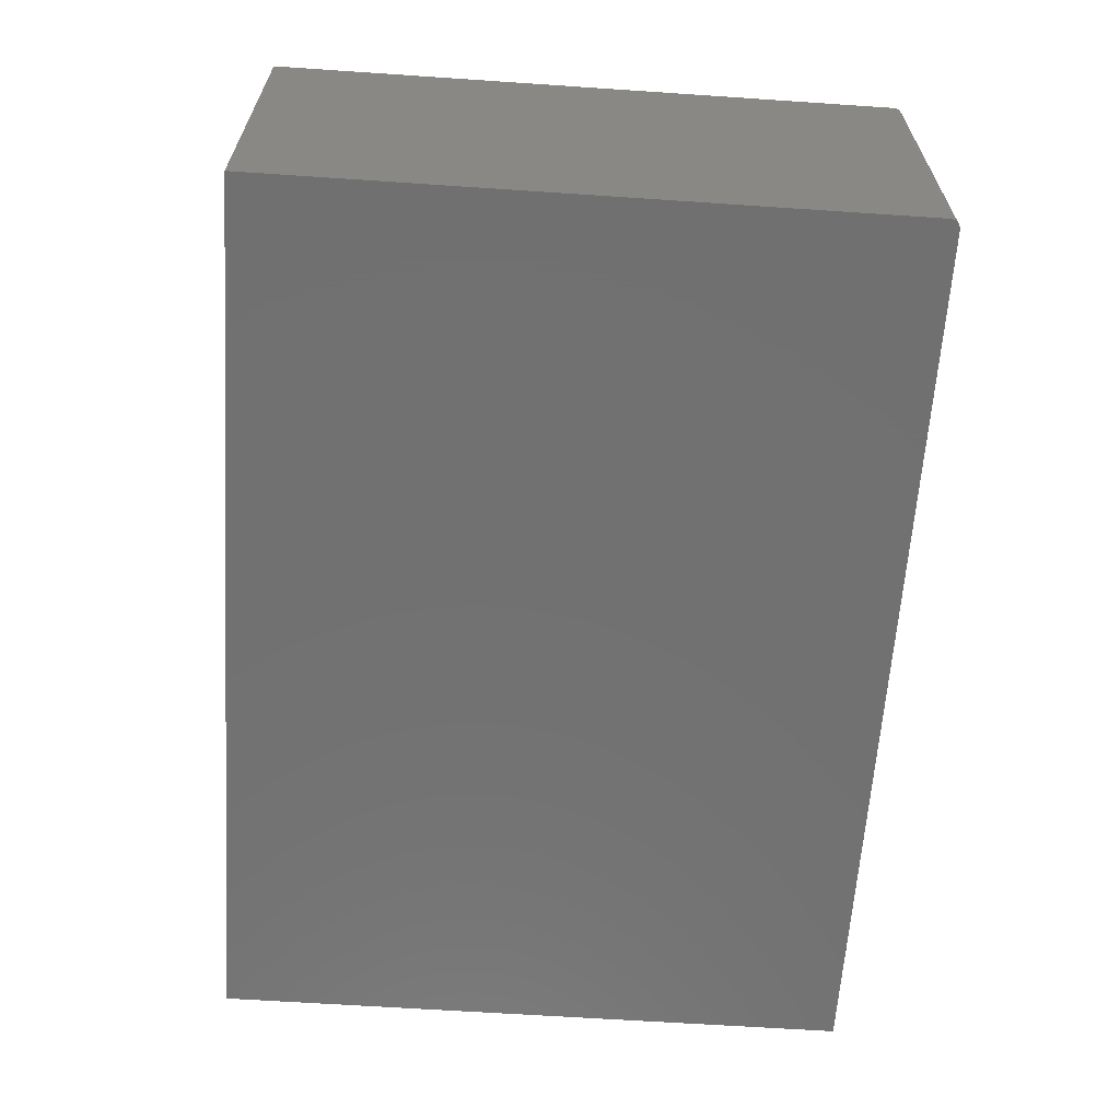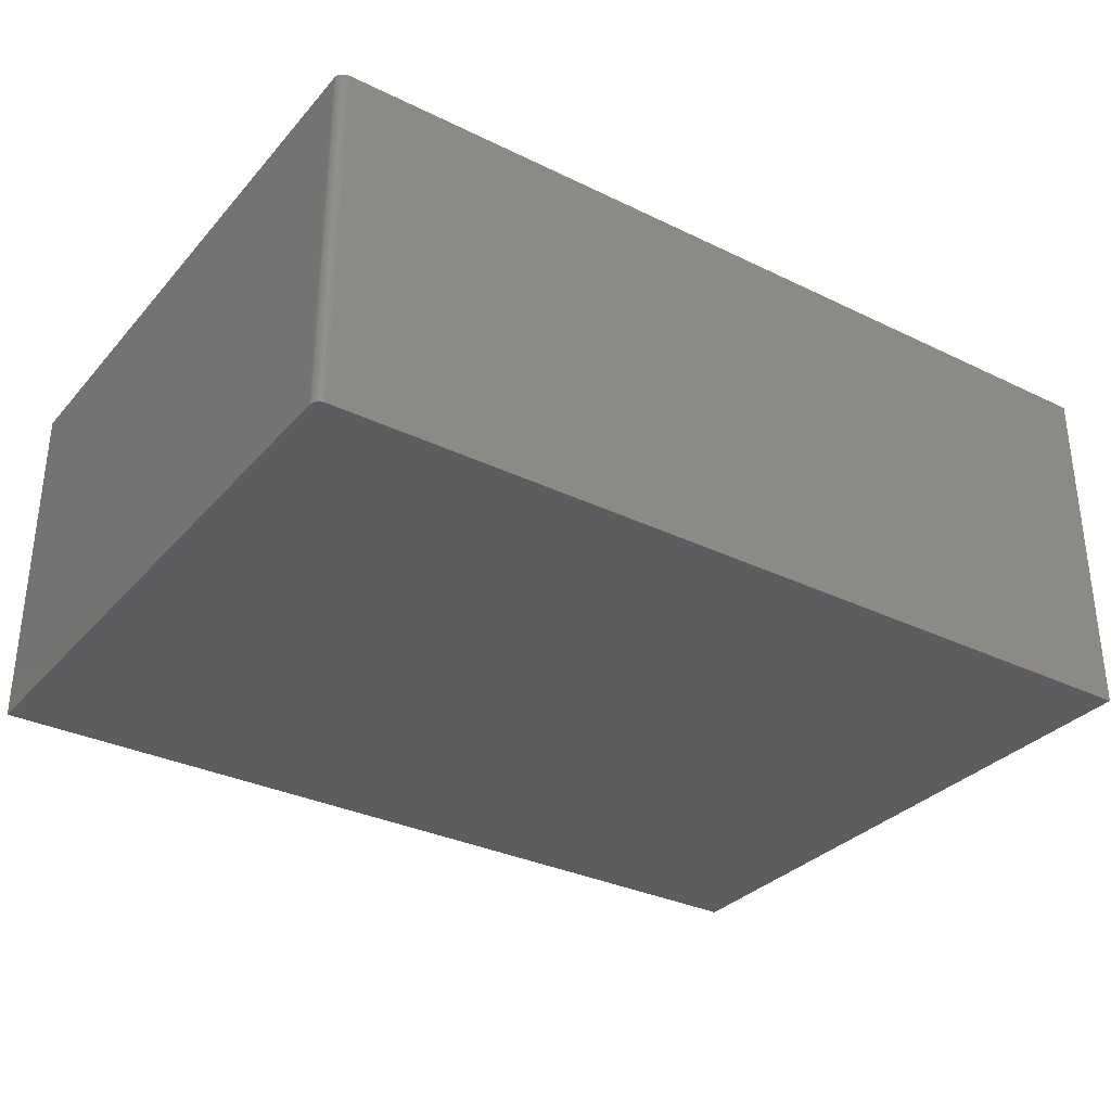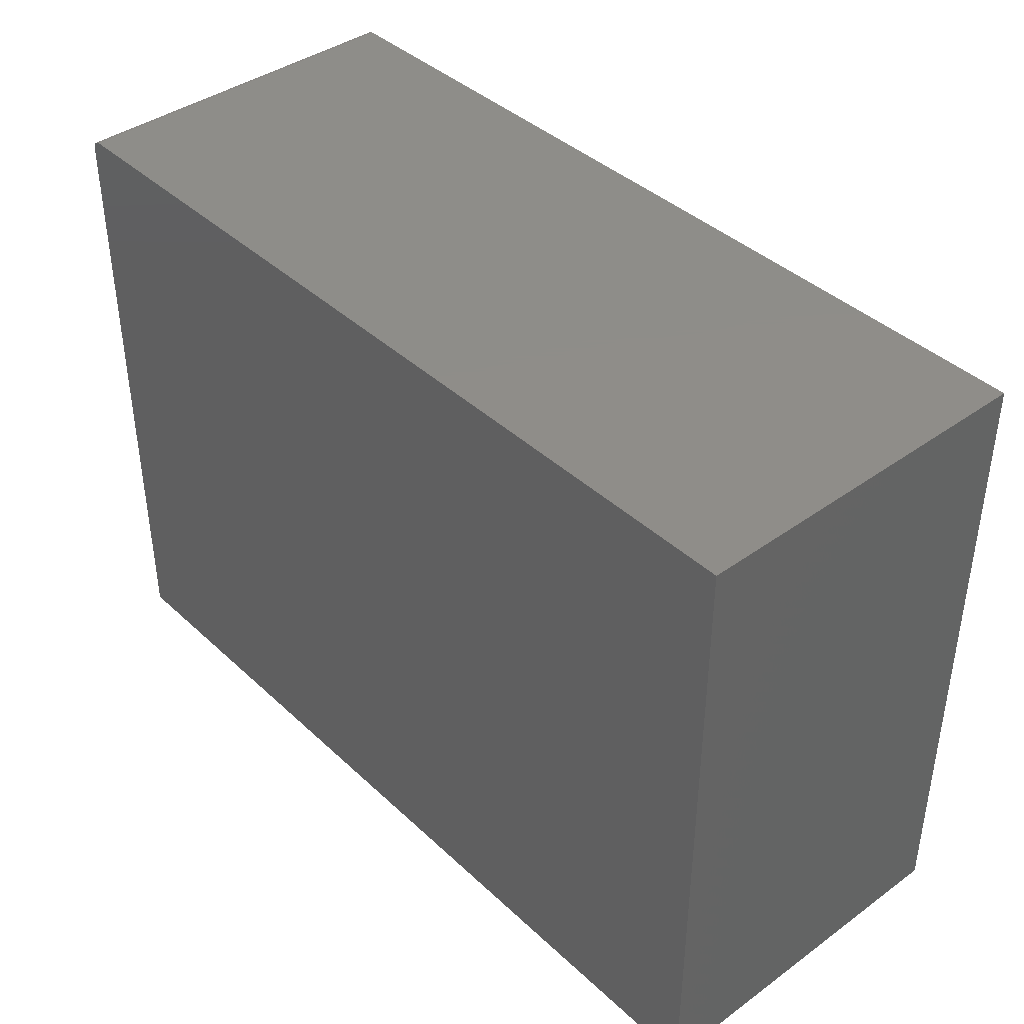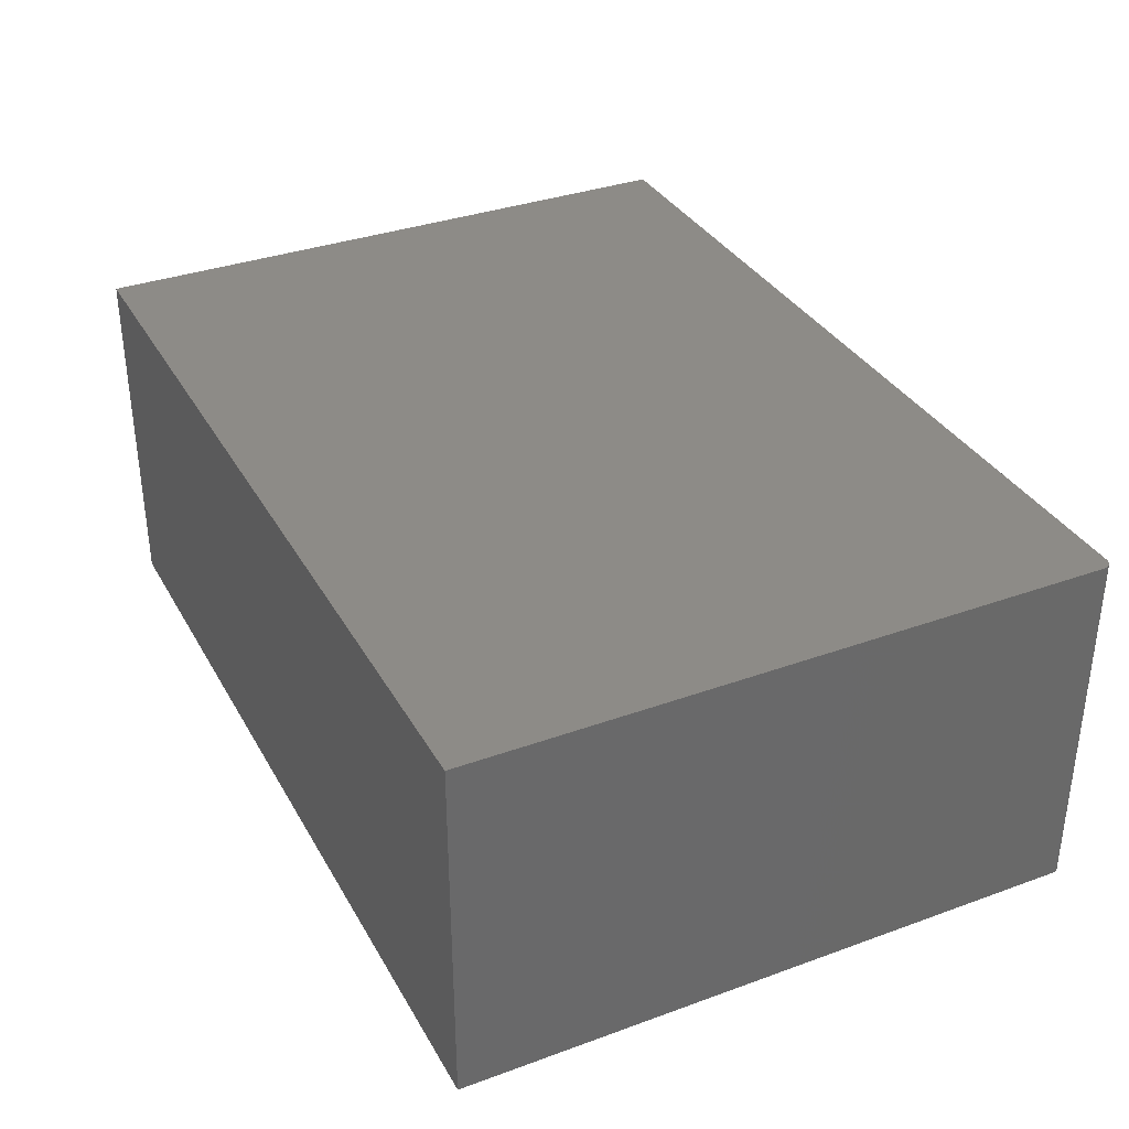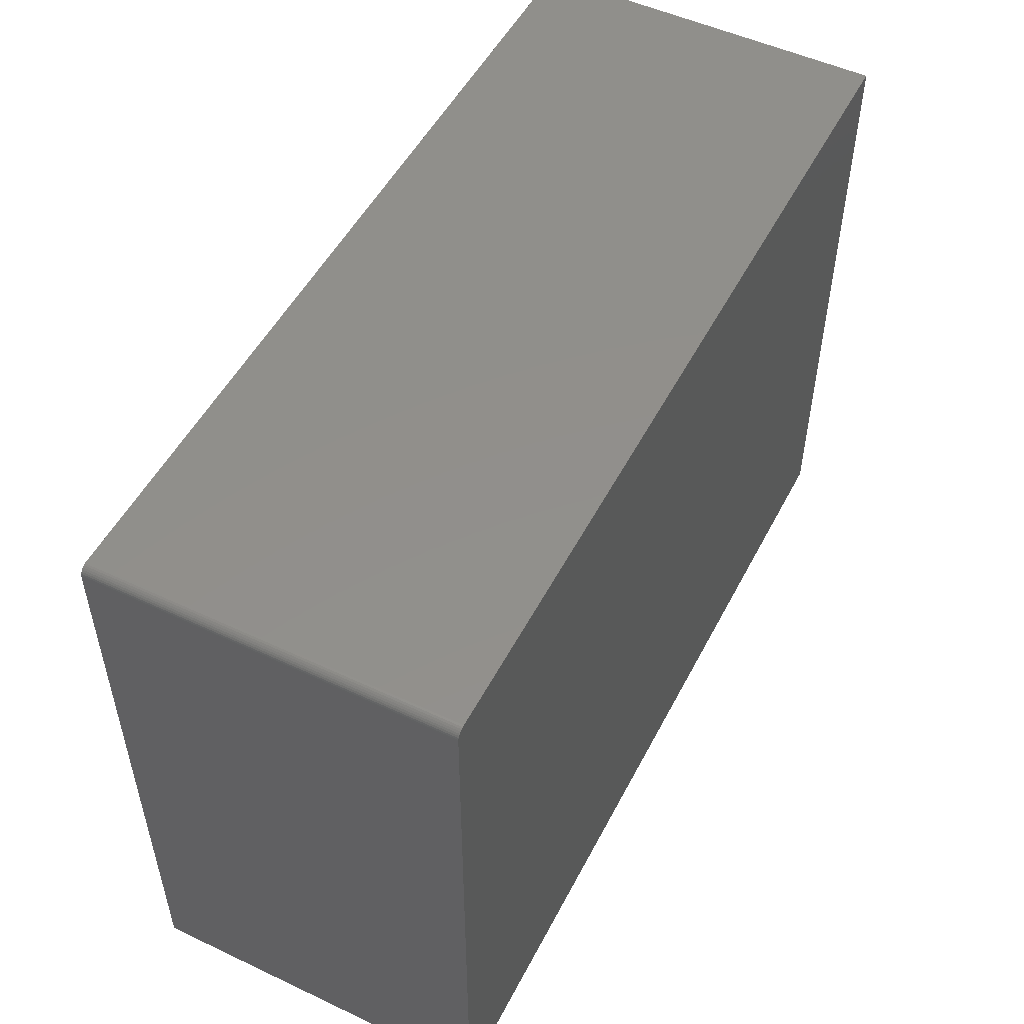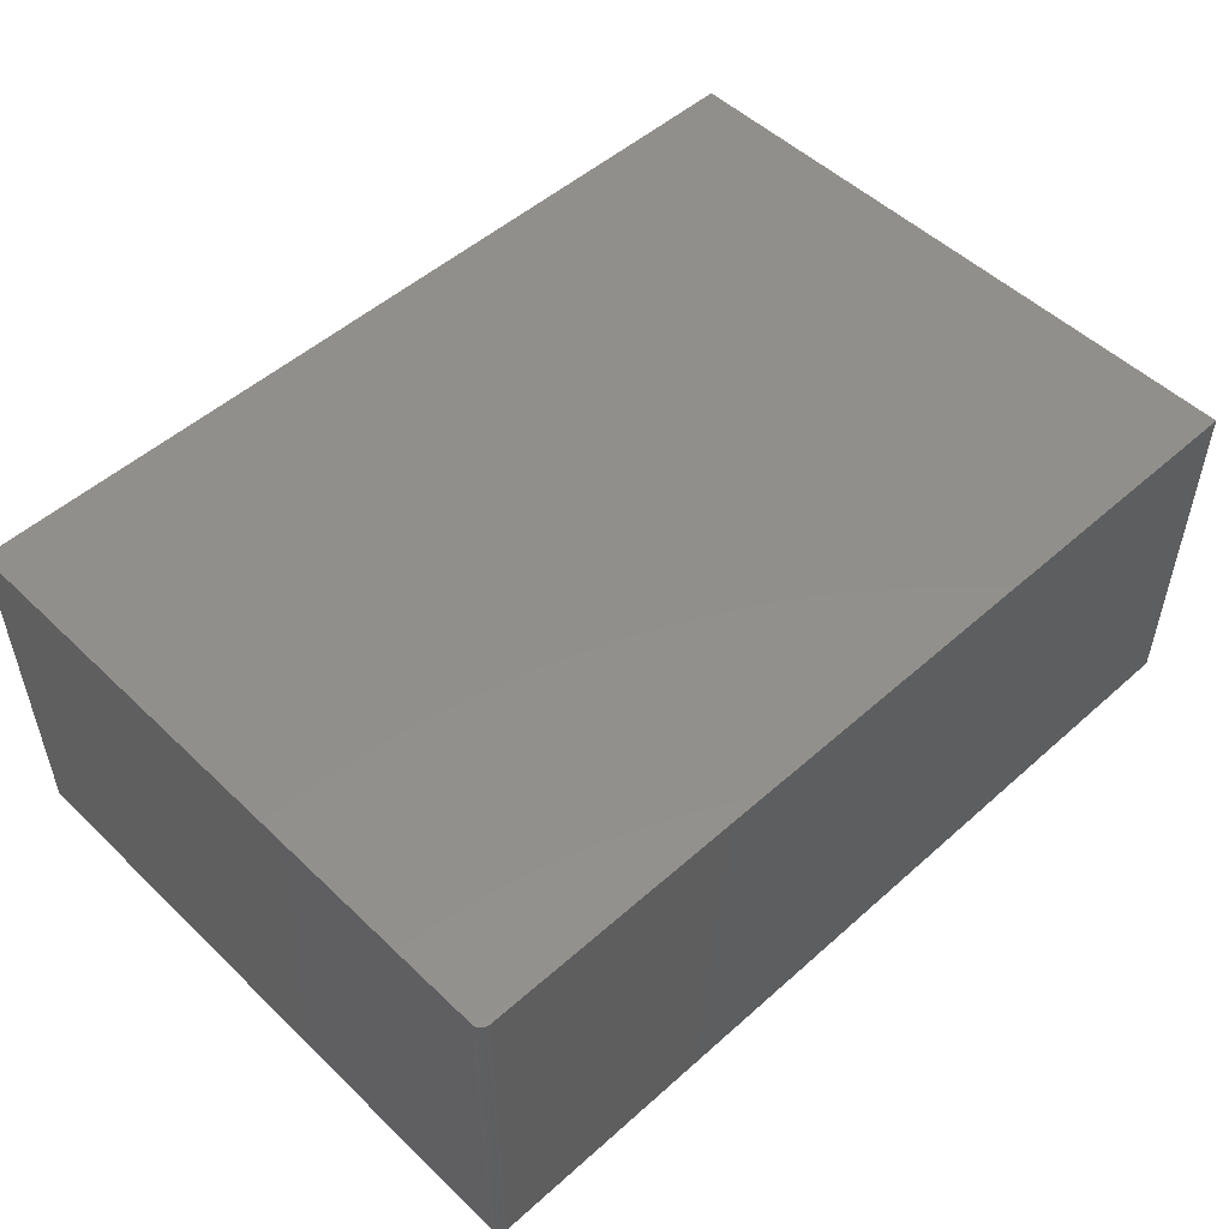
<metadata>
{"format":"stl","ext":"stl","renderer":"f3d","projection":"perspective","resolution":1024,"background":"white","views":[{"elev":-63.0,"azim":-93.9,"up":"+Y"},{"elev":-32.4,"azim":-34.1,"up":"+Y"},{"elev":40.4,"azim":48.5,"up":"+Z"},{"elev":34.6,"azim":-115.9,"up":"+Y"},{"elev":51.5,"azim":-63.0,"up":"+Z"},{"elev":51.3,"azim":-44.0,"up":"+Y"}]}
</metadata>
<code>
# stl→obj: 24 verts, 44 faces
v -0.7344 -0.5625 0.5479
v -0.7374 -0.5625 0.5476
v -0.7404 -0.5625 0.5467
v 0.6484 -0.5625 0.5479
v -0.7431 -0.5625 0.5452
v -0.7454 -0.5625 0.5433
v -0.7474 -0.5625 0.5409
v -0.7488 -0.5625 0.5382
v -0.7497 -0.5625 0.5353
v -0.75 -0.5625 0.5322
v -0.75 -0.5625 -0.4531
v 0.6484 -0.5625 -0.4531
v -0.7404 5.657e-17 0.5467
v -0.7374 5.695e-17 0.5476
v -0.7344 5.73e-17 0.5479
v 0.6484 2.108e-16 0.5479
v 0.6484 1.553e-16 -0.4531
v -0.75 0 -0.4531
v -0.75 5.47e-17 0.5322
v -0.7497 5.49e-17 0.5353
v -0.7488 5.516e-17 0.5382
v -0.7474 5.547e-17 0.5409
v -0.7454 5.582e-17 0.5433
v -0.7431 5.619e-17 0.5452
f 1 2 3
f 4 1 3
f 4 3 5
f 4 5 6
f 4 6 7
f 4 7 8
f 4 8 9
f 4 9 10
f 4 10 11
f 4 11 12
f 13 14 15
f 16 17 18
f 16 18 19
f 16 19 20
f 16 20 21
f 16 21 22
f 16 22 23
f 16 23 24
f 16 24 13
f 16 13 15
f 10 19 11
f 11 19 18
f 4 16 1
f 1 16 15
f 19 10 20
f 20 10 9
f 20 9 21
f 21 9 8
f 21 8 22
f 22 8 7
f 22 7 23
f 23 7 6
f 23 6 24
f 24 6 5
f 24 5 13
f 13 5 3
f 13 3 14
f 14 3 2
f 14 2 15
f 15 2 1
f 12 17 4
f 4 17 16
f 11 18 12
f 12 18 17

</code>
